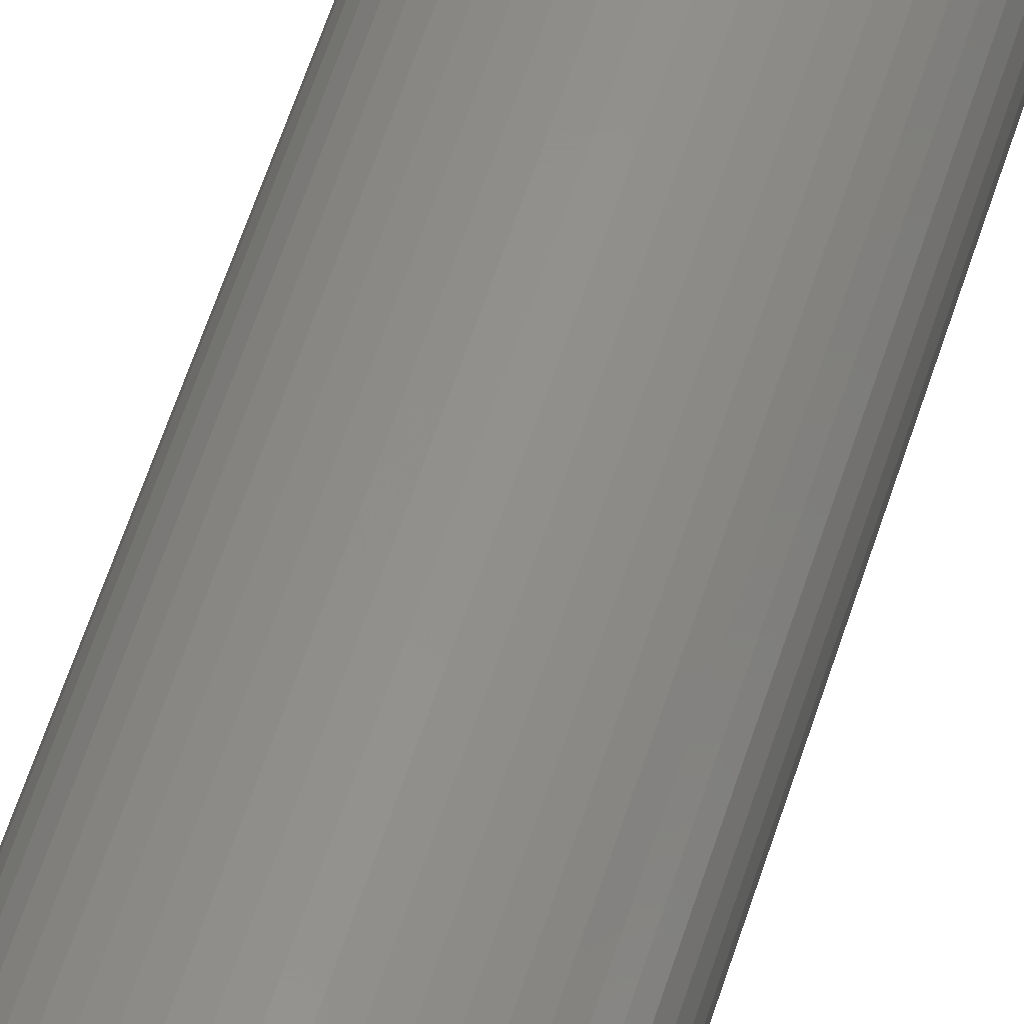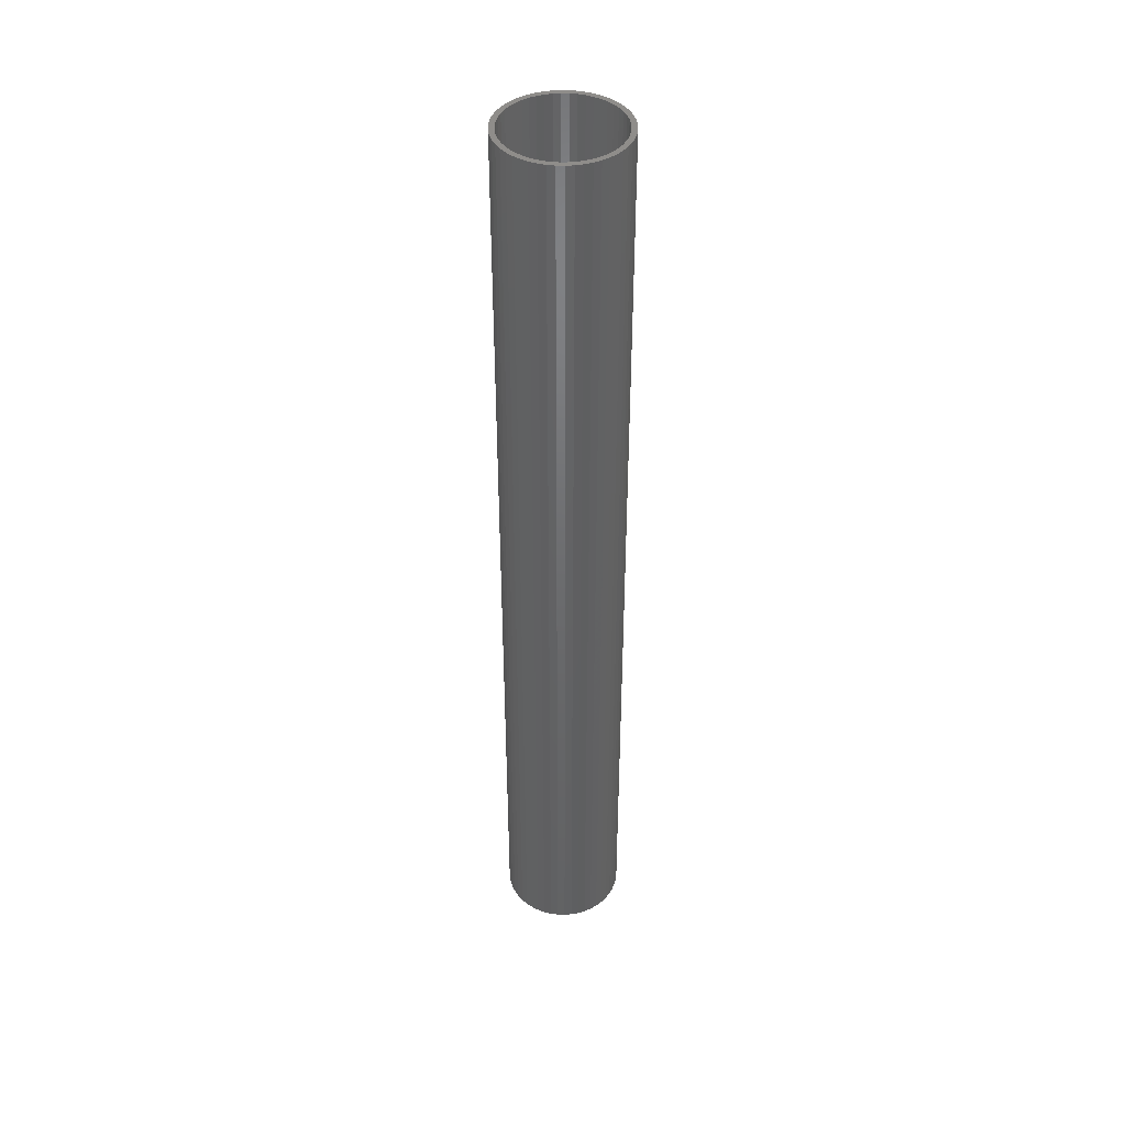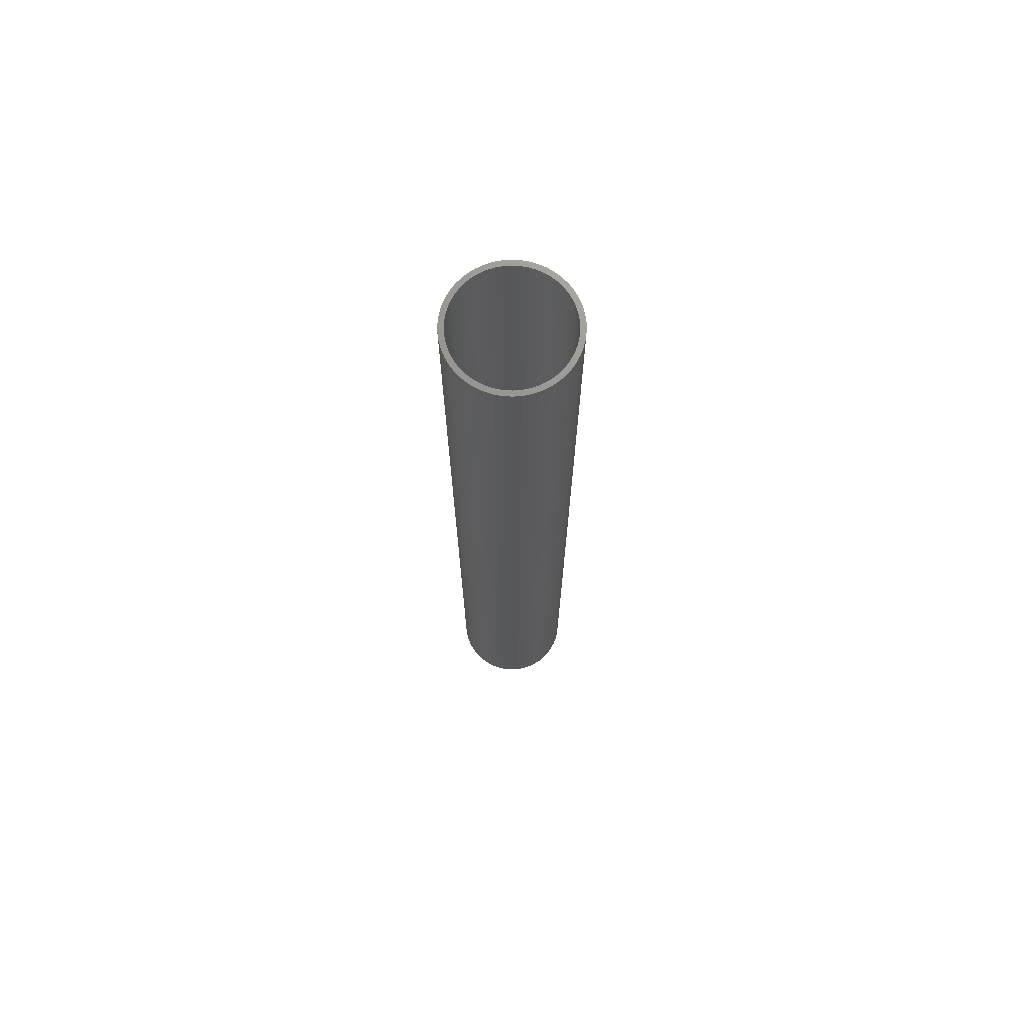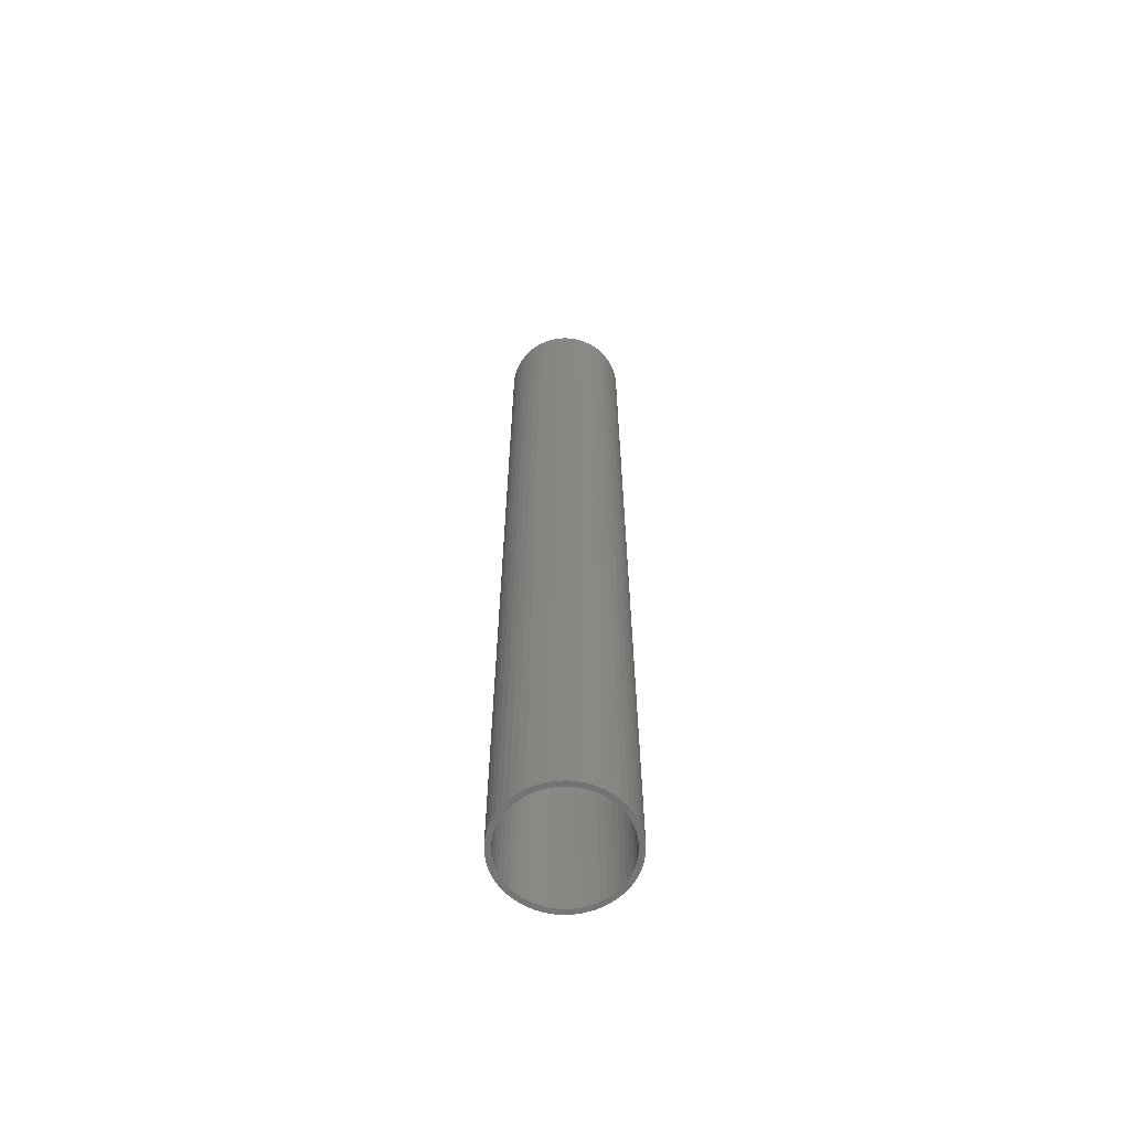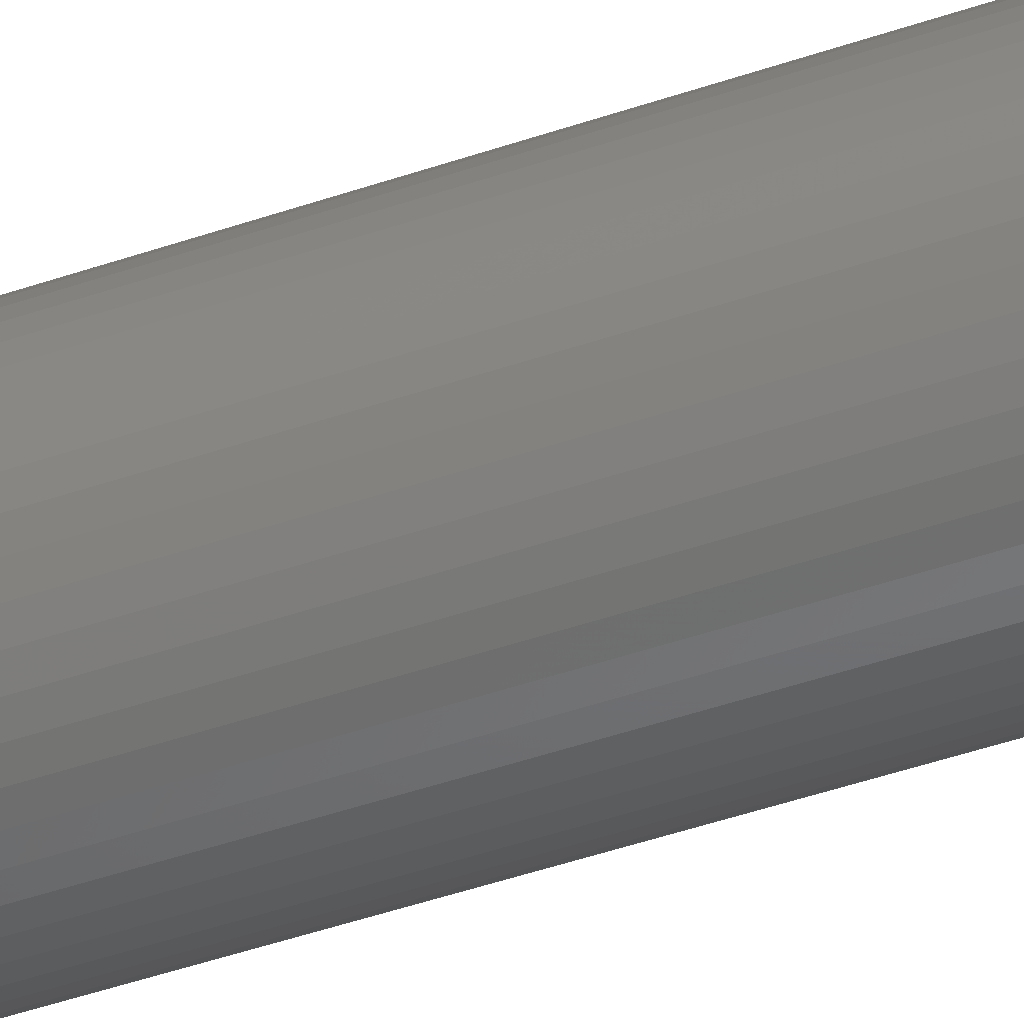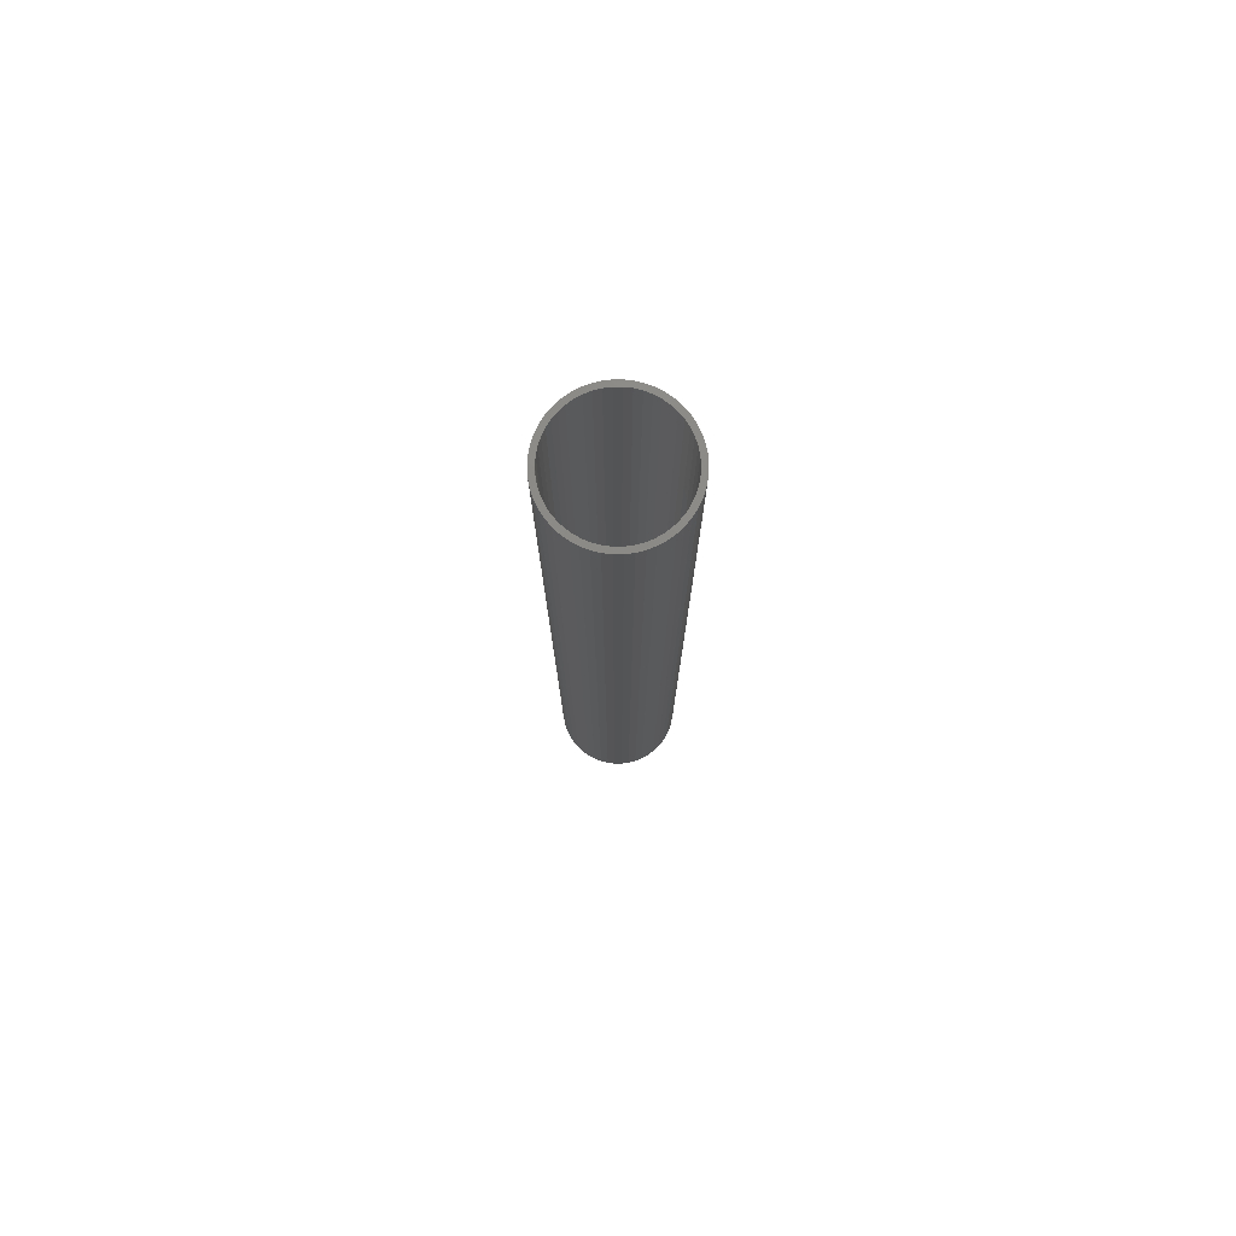
<metadata>
{"format":"stl","ext":"stl","renderer":"f3d","projection":"perspective","resolution":1024,"background":"white","views":[{"elev":52.5,"azim":16.3,"up":"+Y"},{"elev":42.2,"azim":16.3,"up":"+Z"},{"elev":71.6,"azim":-162.3,"up":"+Z"},{"elev":-63.4,"azim":111.3,"up":"+Z"},{"elev":-42.0,"azim":-66.9,"up":"+Y"},{"elev":77.7,"azim":115.0,"up":"+Z"}]}
</metadata>
<code>
# stl→obj: 200 verts, 400 faces
v 5.75 0 45
v 5.705 0.7207 -45
v 5.705 0.7207 45
v 5.75 0 -45
v -5.75 0 -45
v -5.705 0.7207 45
v -5.705 0.7207 -45
v -5.75 0 45
v 0.361 5.739 -45
v -0.361 5.739 45
v 0.361 5.739 45
v -0.361 5.739 -45
v -0.361 -5.739 -45
v 0.361 -5.739 45
v -0.361 -5.739 45
v 0.361 -5.739 -45
v 4.192 3.936 -45
v 3.665 4.43 45
v 4.192 3.936 45
v 3.665 4.43 -45
v -3.665 4.43 -45
v -4.192 3.936 45
v -3.665 4.43 45
v -4.192 3.936 -45
v -1.777 5.469 -45
v -2.448 5.203 45
v -1.777 5.469 45
v -2.448 5.203 -45
v 5.346 2.117 45
v 5.039 2.77 -45
v 5.039 2.77 45
v 5.346 2.117 -45
v 5.569 1.43 -45
v 5.569 1.43 45
v 2.448 5.203 -45
v 1.777 5.469 45
v 2.448 5.203 45
v 1.777 5.469 -45
v 1.077 5.648 45
v 1.077 5.648 -45
v 3.081 4.855 -45
v 3.081 4.855 45
v -5.346 2.117 -45
v -5.039 2.77 45
v -5.039 2.77 -45
v -5.346 2.117 45
v -5.569 1.43 -45
v -5.569 1.43 45
v -1.077 5.648 45
v -1.077 5.648 -45
v 1.077 -5.648 45
v 1.077 -5.648 -45
v 4.652 3.38 45
v 4.652 3.38 -45
v -4.652 3.38 45
v -4.652 3.38 -45
v 5.25 0 45
v 5.209 0.658 45
v 5.705 -0.7207 45
v 5.085 1.306 45
v 5.209 -0.658 45
v 5.569 -1.43 45
v 4.881 1.933 45
v 4.601 2.529 45
v 4.247 3.086 45
v 3.827 3.594 45
v 3.346 4.045 45
v 2.813 4.433 45
v 2.235 4.75 45
v 1.622 4.993 45
v 0.9838 5.157 45
v 0.3296 5.24 45
v -0.3296 5.24 45
v -0.9838 5.157 45
v -1.622 4.993 45
v -2.235 4.75 45
v -2.813 4.433 45
v -3.081 4.855 45
v -3.346 4.045 45
v -3.827 3.594 45
v -4.247 3.086 45
v -4.601 2.529 45
v -4.881 1.933 45
v -5.085 1.306 45
v -5.209 0.658 45
v 5.085 -1.306 45
v 5.346 -2.117 45
v 4.881 -1.933 45
v 5.039 -2.77 45
v 4.601 -2.529 45
v 4.652 -3.38 45
v 4.247 -3.086 45
v 4.192 -3.936 45
v 3.827 -3.594 45
v 3.665 -4.43 45
v 3.346 -4.045 45
v 3.081 -4.855 45
v 2.813 -4.433 45
v 2.448 -5.203 45
v 2.235 -4.75 45
v 1.777 -5.469 45
v 1.622 -4.993 45
v 0.9838 -5.157 45
v 0.3296 -5.24 45
v -0.3296 -5.24 45
v -0.9838 -5.157 45
v -1.077 -5.648 45
v -1.622 -4.993 45
v -1.777 -5.469 45
v -2.235 -4.75 45
v -2.448 -5.203 45
v -2.813 -4.433 45
v -3.081 -4.855 45
v -3.346 -4.045 45
v -3.665 -4.43 45
v -3.827 -3.594 45
v -4.192 -3.936 45
v -4.247 -3.086 45
v -4.652 -3.38 45
v -4.601 -2.529 45
v -5.039 -2.77 45
v -4.881 -1.933 45
v -5.346 -2.117 45
v -5.085 -1.306 45
v -5.569 -1.43 45
v -5.209 -0.658 45
v -5.705 -0.7207 45
v -5.25 0 45
v -3.081 4.855 -45
v 5.705 -0.7207 -45
v 5.569 -1.43 -45
v -4.192 -3.936 -45
v -3.665 -4.43 -45
v -5.039 -2.77 -45
v -5.346 -2.117 -45
v -4.652 -3.38 -45
v 5.25 0 -45
v 5.209 -0.658 -45
v 5.085 -1.306 -45
v 5.346 -2.117 -45
v 5.209 0.658 -45
v 4.881 -1.933 -45
v 5.039 -2.77 -45
v 4.601 -2.529 -45
v 4.652 -3.38 -45
v 4.247 -3.086 -45
v 4.192 -3.936 -45
v 3.827 -3.594 -45
v 3.665 -4.43 -45
v 3.346 -4.045 -45
v 3.081 -4.855 -45
v 2.813 -4.433 -45
v 2.448 -5.203 -45
v 2.235 -4.75 -45
v 1.777 -5.469 -45
v 1.622 -4.993 -45
v 0.9838 -5.157 -45
v 0.3296 -5.24 -45
v -0.3296 -5.24 -45
v -0.9838 -5.157 -45
v -1.077 -5.648 -45
v -1.622 -4.993 -45
v -1.777 -5.469 -45
v -2.235 -4.75 -45
v -2.448 -5.203 -45
v -2.813 -4.433 -45
v -3.081 -4.855 -45
v -3.346 -4.045 -45
v -3.827 -3.594 -45
v -4.247 -3.086 -45
v -4.601 -2.529 -45
v -4.881 -1.933 -45
v -5.085 -1.306 -45
v -5.569 -1.43 -45
v -5.209 -0.658 -45
v 5.085 1.306 -45
v 4.881 1.933 -45
v 4.601 2.529 -45
v 4.247 3.086 -45
v 3.827 3.594 -45
v 3.346 4.045 -45
v 2.813 4.433 -45
v 2.235 4.75 -45
v 1.622 4.993 -45
v 0.9838 5.157 -45
v 0.3296 5.24 -45
v -0.3296 5.24 -45
v -0.9838 5.157 -45
v -1.622 4.993 -45
v -2.235 4.75 -45
v -2.813 4.433 -45
v -3.346 4.045 -45
v -3.827 3.594 -45
v -4.247 3.086 -45
v -4.601 2.529 -45
v -4.881 1.933 -45
v -5.085 1.306 -45
v -5.209 0.658 -45
v -5.25 0 -45
v -5.705 -0.7207 -45
f 1 2 3
f 2 1 4
f 5 6 7
f 6 5 8
f 9 10 11
f 10 9 12
f 13 14 15
f 14 13 16
f 17 18 19
f 18 17 20
f 21 22 23
f 22 21 24
f 25 26 27
f 26 25 28
f 29 30 31
f 30 29 32
f 3 33 34
f 33 3 2
f 35 36 37
f 36 35 38
f 38 39 36
f 39 38 40
f 41 37 42
f 37 41 35
f 43 44 45
f 44 43 46
f 47 46 43
f 46 47 48
f 12 49 10
f 49 12 50
f 16 51 14
f 51 16 52
f 34 32 29
f 32 34 33
f 53 17 19
f 17 53 54
f 31 54 53
f 54 31 30
f 40 11 39
f 11 40 9
f 20 42 18
f 42 20 41
f 45 55 56
f 55 45 44
f 56 22 24
f 22 56 55
f 7 48 47
f 48 7 6
f 57 1 3
f 58 3 34
f 1 57 59
f 60 34 29
f 61 59 57
f 59 61 62
f 3 58 57
f 34 60 58
f 63 29 31
f 29 63 60
f 64 31 53
f 31 64 63
f 53 65 64
f 19 65 53
f 19 66 65
f 18 66 19
f 18 67 66
f 42 67 18
f 42 68 67
f 37 68 42
f 37 69 68
f 36 69 37
f 36 70 69
f 39 70 36
f 39 71 70
f 11 71 39
f 11 72 71
f 11 73 72
f 10 73 11
f 10 74 73
f 49 74 10
f 49 75 74
f 27 75 49
f 27 76 75
f 26 76 27
f 26 77 76
f 78 77 26
f 78 79 77
f 23 79 78
f 23 80 79
f 22 80 23
f 22 81 80
f 55 81 22
f 81 55 82
f 44 82 55
f 82 44 83
f 46 83 44
f 83 46 84
f 84 48 85
f 48 84 46
f 86 62 61
f 62 86 87
f 88 87 86
f 87 88 89
f 90 89 88
f 89 90 91
f 92 91 90
f 92 93 91
f 94 93 92
f 94 95 93
f 96 95 94
f 96 97 95
f 98 97 96
f 98 99 97
f 100 99 98
f 100 101 99
f 102 101 100
f 102 51 101
f 103 51 102
f 103 14 51
f 104 14 103
f 105 14 104
f 105 15 14
f 106 15 105
f 106 107 15
f 108 107 106
f 108 109 107
f 110 109 108
f 110 111 109
f 112 111 110
f 112 113 111
f 114 113 112
f 114 115 113
f 116 115 114
f 116 117 115
f 118 117 116
f 119 118 120
f 118 119 117
f 121 120 122
f 120 121 119
f 123 122 124
f 125 124 126
f 122 123 121
f 127 126 128
f 6 85 48
f 85 6 128
f 124 125 123
f 8 128 6
f 126 127 125
f 128 8 127
f 28 78 26
f 78 28 129
f 129 23 78
f 23 129 21
f 50 27 49
f 27 50 25
f 59 4 1
f 4 59 130
f 62 130 59
f 130 62 131
f 132 115 117
f 115 132 133
f 134 123 135
f 123 134 121
f 136 121 134
f 121 136 119
f 137 4 130
f 138 130 131
f 4 137 2
f 139 131 140
f 141 2 137
f 2 141 33
f 130 138 137
f 131 139 138
f 142 140 143
f 140 142 139
f 144 143 145
f 143 144 142
f 145 146 144
f 147 146 145
f 147 148 146
f 149 148 147
f 149 150 148
f 151 150 149
f 151 152 150
f 153 152 151
f 153 154 152
f 155 154 153
f 155 156 154
f 52 156 155
f 52 157 156
f 16 157 52
f 16 158 157
f 16 159 158
f 13 159 16
f 13 160 159
f 161 160 13
f 161 162 160
f 163 162 161
f 163 164 162
f 165 164 163
f 165 166 164
f 167 166 165
f 167 168 166
f 133 168 167
f 133 169 168
f 132 169 133
f 132 170 169
f 136 170 132
f 170 136 171
f 134 171 136
f 171 134 172
f 135 172 134
f 172 135 173
f 173 174 175
f 174 173 135
f 176 33 141
f 33 176 32
f 177 32 176
f 32 177 30
f 178 30 177
f 30 178 54
f 179 54 178
f 179 17 54
f 180 17 179
f 180 20 17
f 181 20 180
f 181 41 20
f 182 41 181
f 182 35 41
f 183 35 182
f 183 38 35
f 184 38 183
f 184 40 38
f 185 40 184
f 185 9 40
f 186 9 185
f 187 9 186
f 187 12 9
f 188 12 187
f 188 50 12
f 189 50 188
f 189 25 50
f 190 25 189
f 190 28 25
f 191 28 190
f 191 129 28
f 192 129 191
f 192 21 129
f 193 21 192
f 193 24 21
f 194 24 193
f 56 194 195
f 194 56 24
f 45 195 196
f 195 45 56
f 43 196 197
f 47 197 198
f 196 43 45
f 7 198 199
f 200 175 174
f 175 200 199
f 197 47 43
f 5 199 200
f 198 7 47
f 199 5 7
f 153 97 99
f 97 153 151
f 89 140 87
f 140 89 143
f 132 119 136
f 119 132 117
f 135 125 174
f 125 135 123
f 149 93 95
f 93 149 147
f 155 99 101
f 99 155 153
f 52 101 51
f 101 52 155
f 91 143 89
f 143 91 145
f 93 145 91
f 145 93 147
f 87 131 62
f 131 87 140
f 161 15 107
f 15 161 13
f 165 109 111
f 109 165 163
f 133 113 115
f 113 133 167
f 174 127 200
f 127 174 125
f 200 8 5
f 8 200 127
f 151 95 97
f 95 151 149
f 163 107 109
f 107 163 161
f 167 111 113
f 111 167 165
f 137 58 141
f 58 137 57
f 128 198 85
f 198 128 199
f 187 72 73
f 72 187 186
f 158 105 104
f 105 158 159
f 181 66 67
f 66 181 180
f 193 79 80
f 79 193 192
f 190 75 76
f 75 190 189
f 177 64 178
f 64 177 63
f 141 60 176
f 60 141 58
f 184 69 70
f 69 184 183
f 183 68 69
f 68 183 182
f 83 195 82
f 195 83 196
f 191 76 77
f 76 191 190
f 189 74 75
f 74 189 188
f 157 104 103
f 104 157 158
f 154 102 100
f 102 154 156
f 176 63 177
f 63 176 60
f 179 66 180
f 66 179 65
f 178 65 179
f 65 178 64
f 185 70 71
f 70 185 184
f 186 71 72
f 71 186 185
f 182 67 68
f 67 182 181
f 82 194 81
f 194 82 195
f 81 193 80
f 193 81 194
f 84 196 83
f 196 84 197
f 85 197 84
f 197 85 198
f 192 77 79
f 77 192 191
f 188 73 74
f 73 188 187
f 139 61 138
f 61 139 86
f 168 116 114
f 116 168 169
f 120 172 122
f 172 120 171
f 118 171 120
f 171 118 170
f 152 100 98
f 100 152 154
f 148 92 146
f 92 148 94
f 144 88 142
f 88 144 90
f 138 57 137
f 57 138 61
f 116 170 118
f 170 116 169
f 124 175 126
f 175 124 173
f 126 199 128
f 199 126 175
f 122 173 124
f 173 122 172
f 150 98 96
f 98 150 152
f 156 103 102
f 103 156 157
f 146 90 144
f 90 146 92
f 142 86 139
f 86 142 88
f 159 106 105
f 106 159 160
f 164 112 110
f 112 164 166
f 148 96 94
f 96 148 150
f 160 108 106
f 108 160 162
f 162 110 108
f 110 162 164
f 166 114 112
f 114 166 168

</code>
